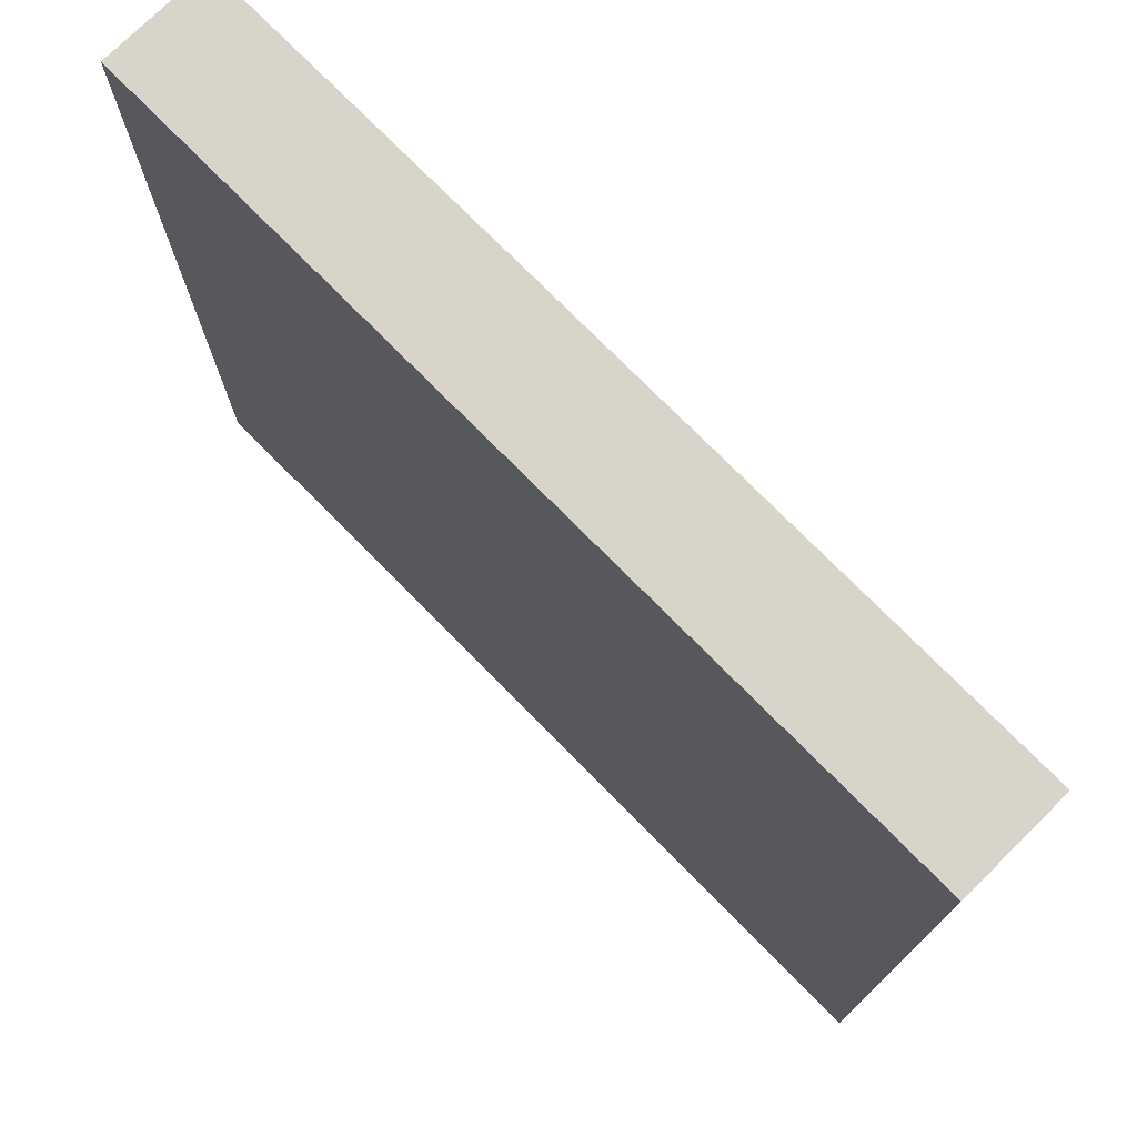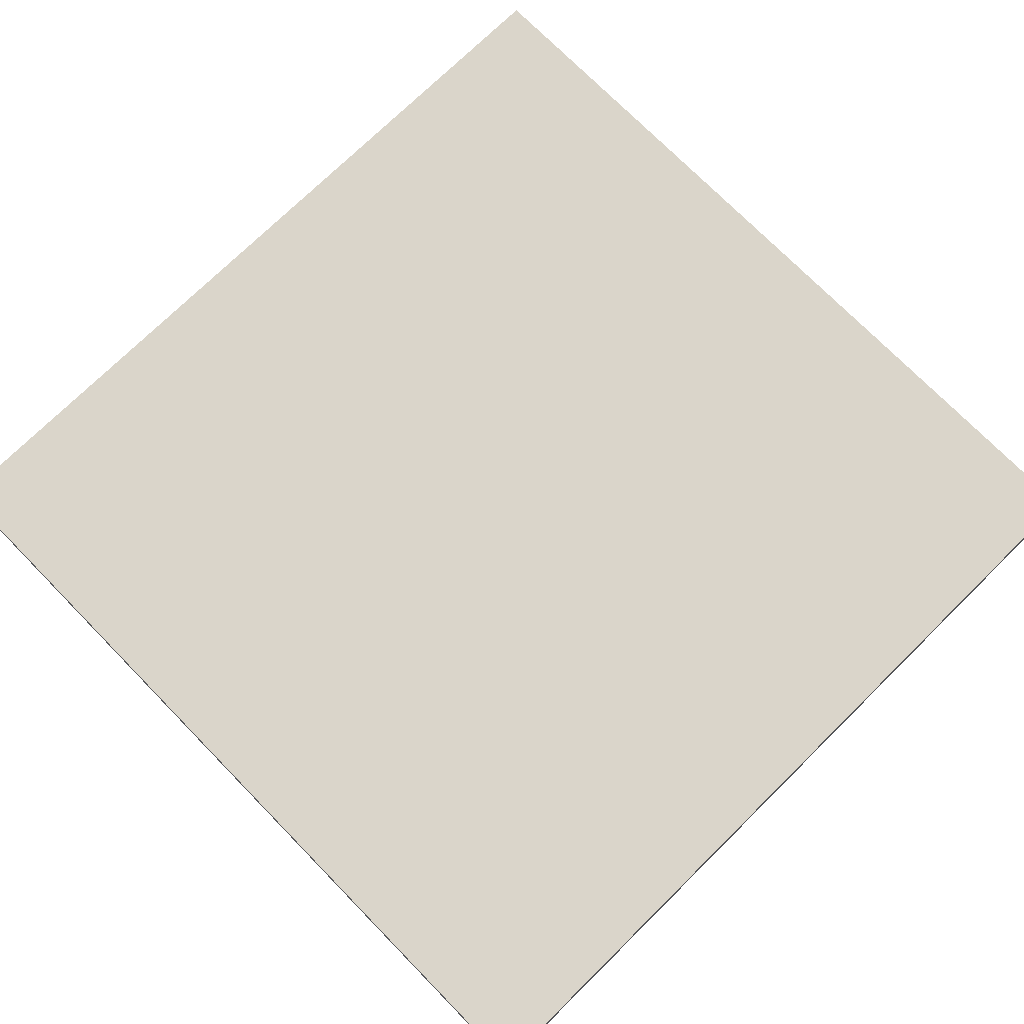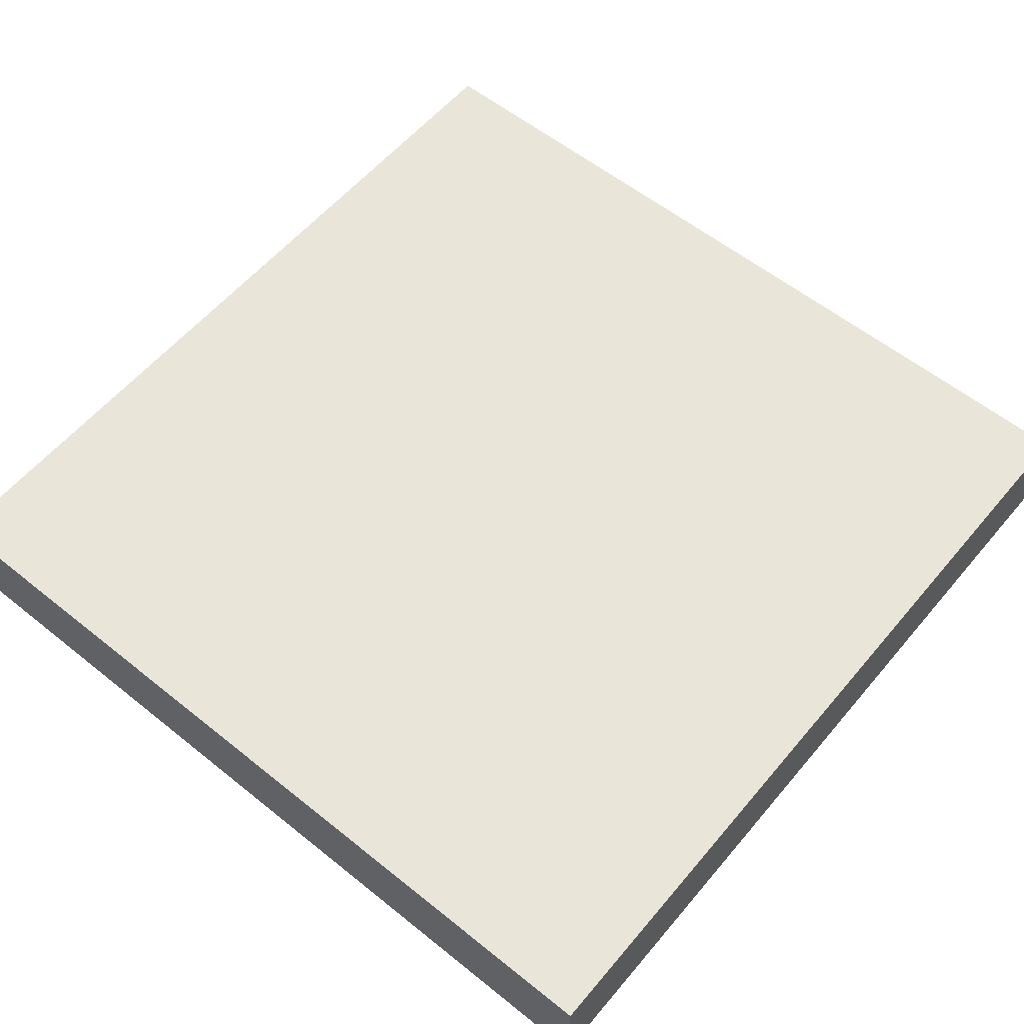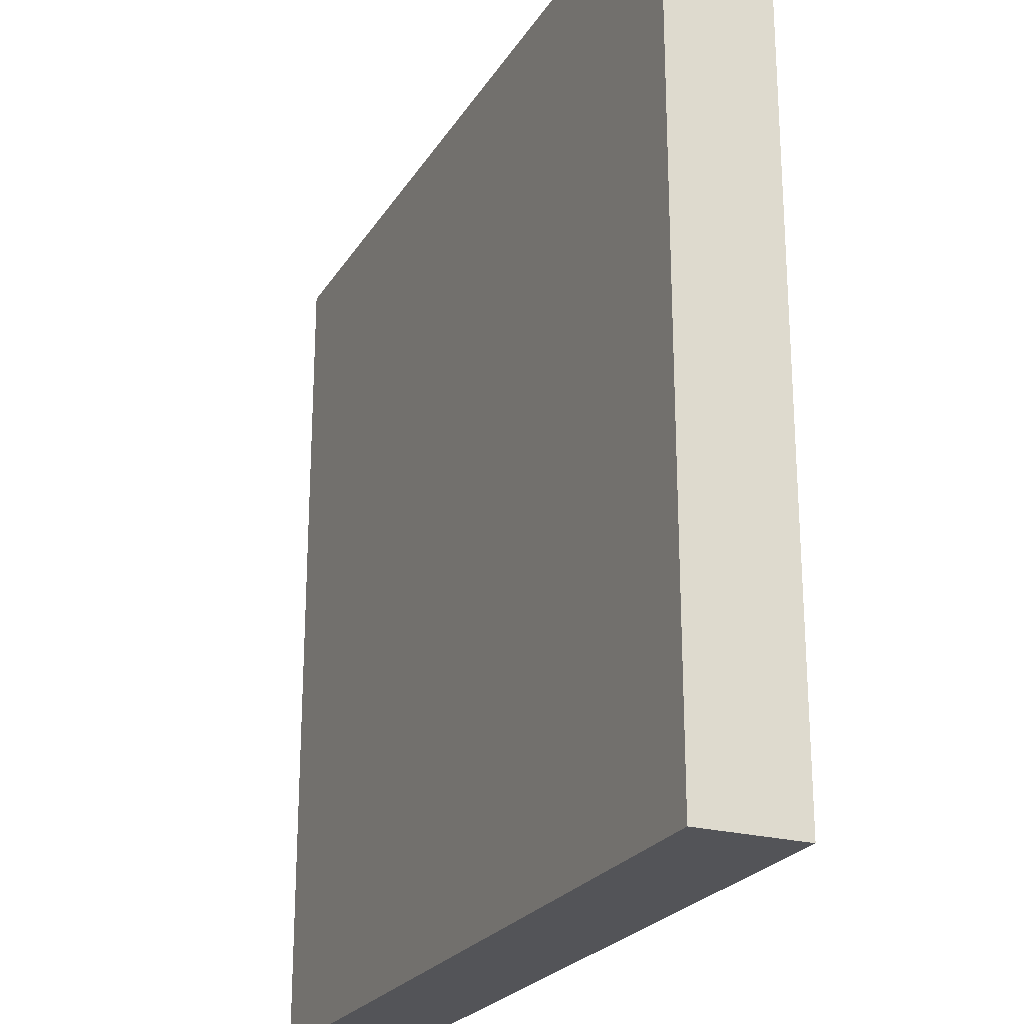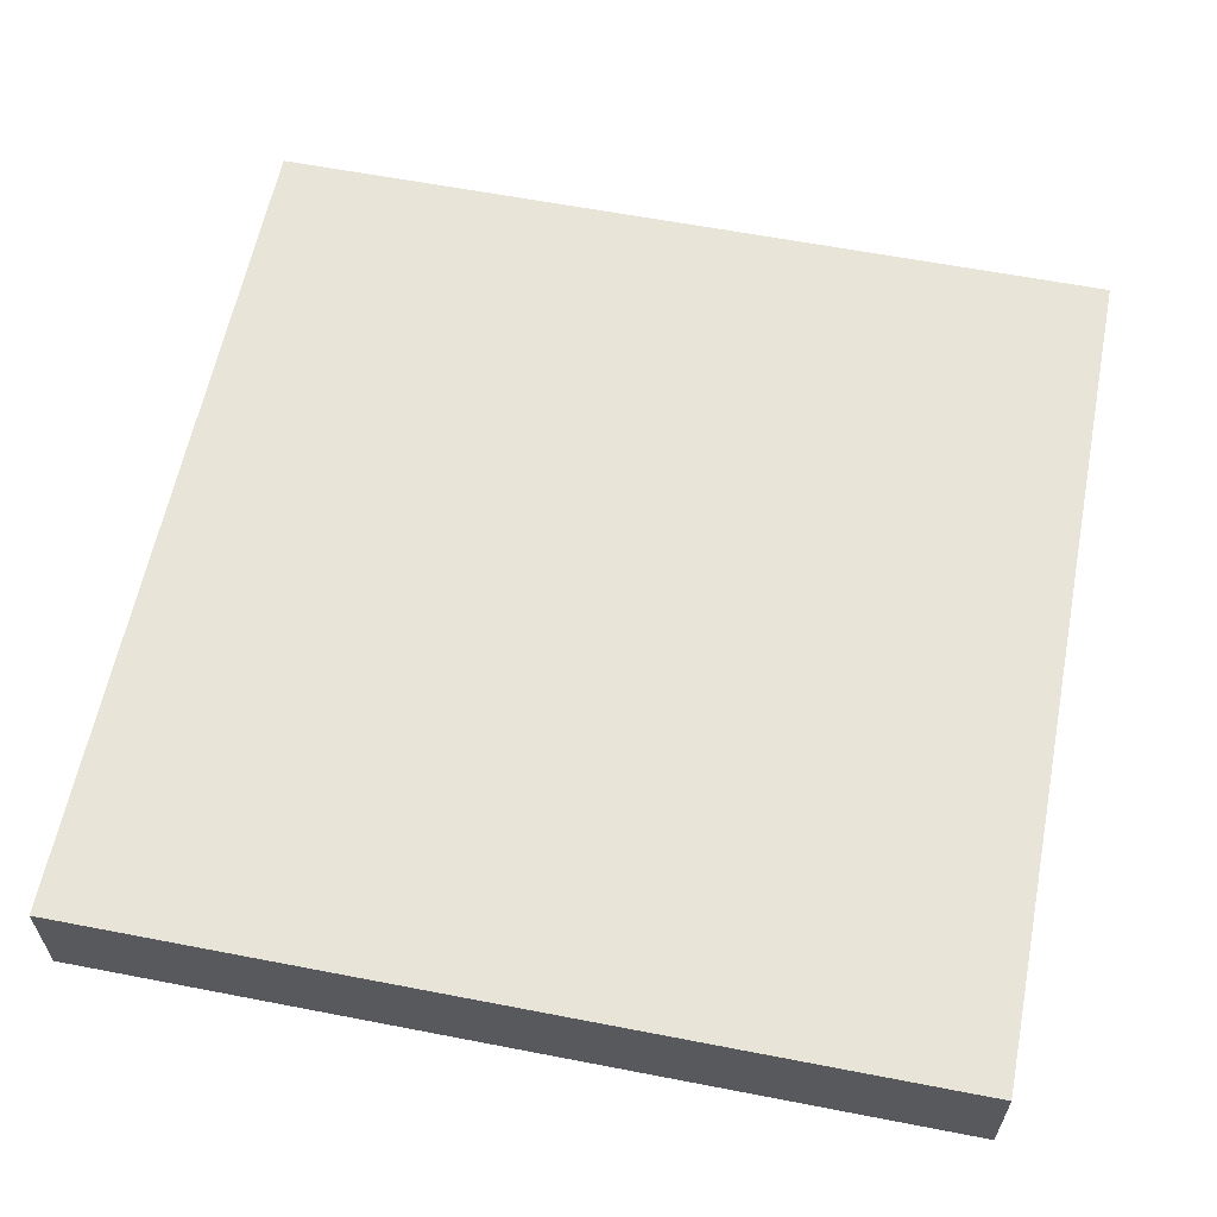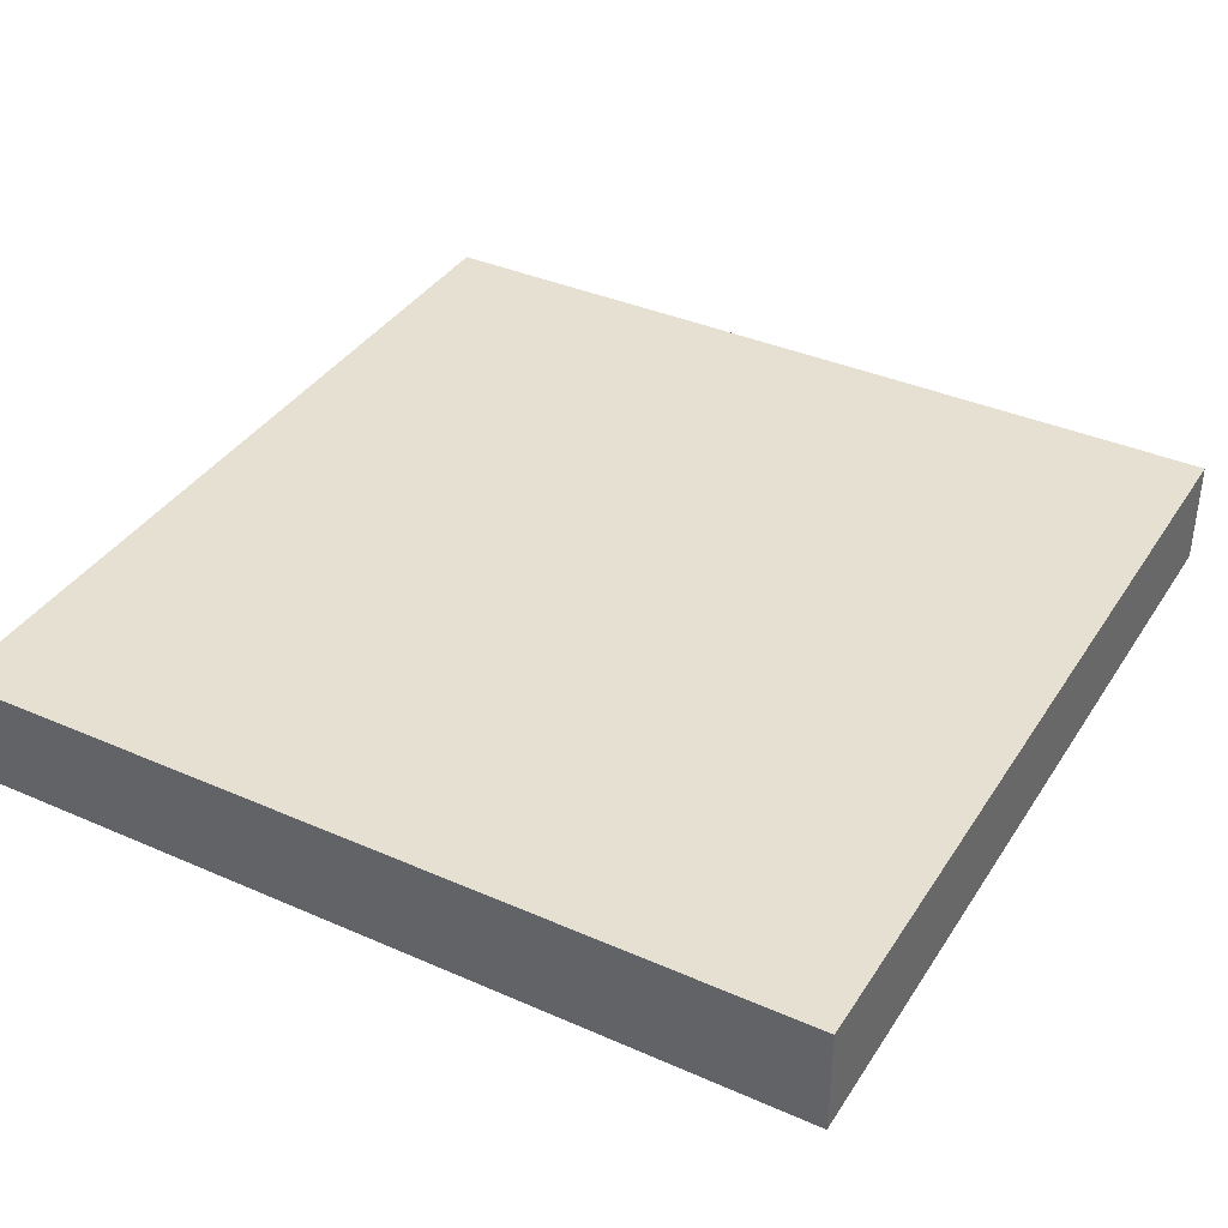
<metadata>
{"format":"obj","ext":"obj","renderer":"f3d","projection":"perspective","resolution":1024,"background":"white","views":[{"elev":75.3,"azim":45.4,"up":"+Y"},{"elev":74.2,"azim":135.5,"up":"+Z"},{"elev":58.1,"azim":-50.3,"up":"+Z"},{"elev":-23.6,"azim":-114.2,"up":"+Y"},{"elev":60.5,"azim":-168.8,"up":"+Z"},{"elev":37.8,"azim":-150.8,"up":"+Z"}]}
</metadata>
<code>
v -368 1520 208
v -368 1456 200
v -368 1520 200
v -368 1456 208
v -432 1520 208
v -432 1520 200
v -432 1456 208
v -432 1456 200
f 1 2 3
f 1 4 2
f 5 3 6
f 5 1 3
f 7 6 8
f 7 5 6
f 4 8 2
f 4 7 8
f 7 1 5
f 7 4 1
f 6 2 8
f 6 3 2

</code>
